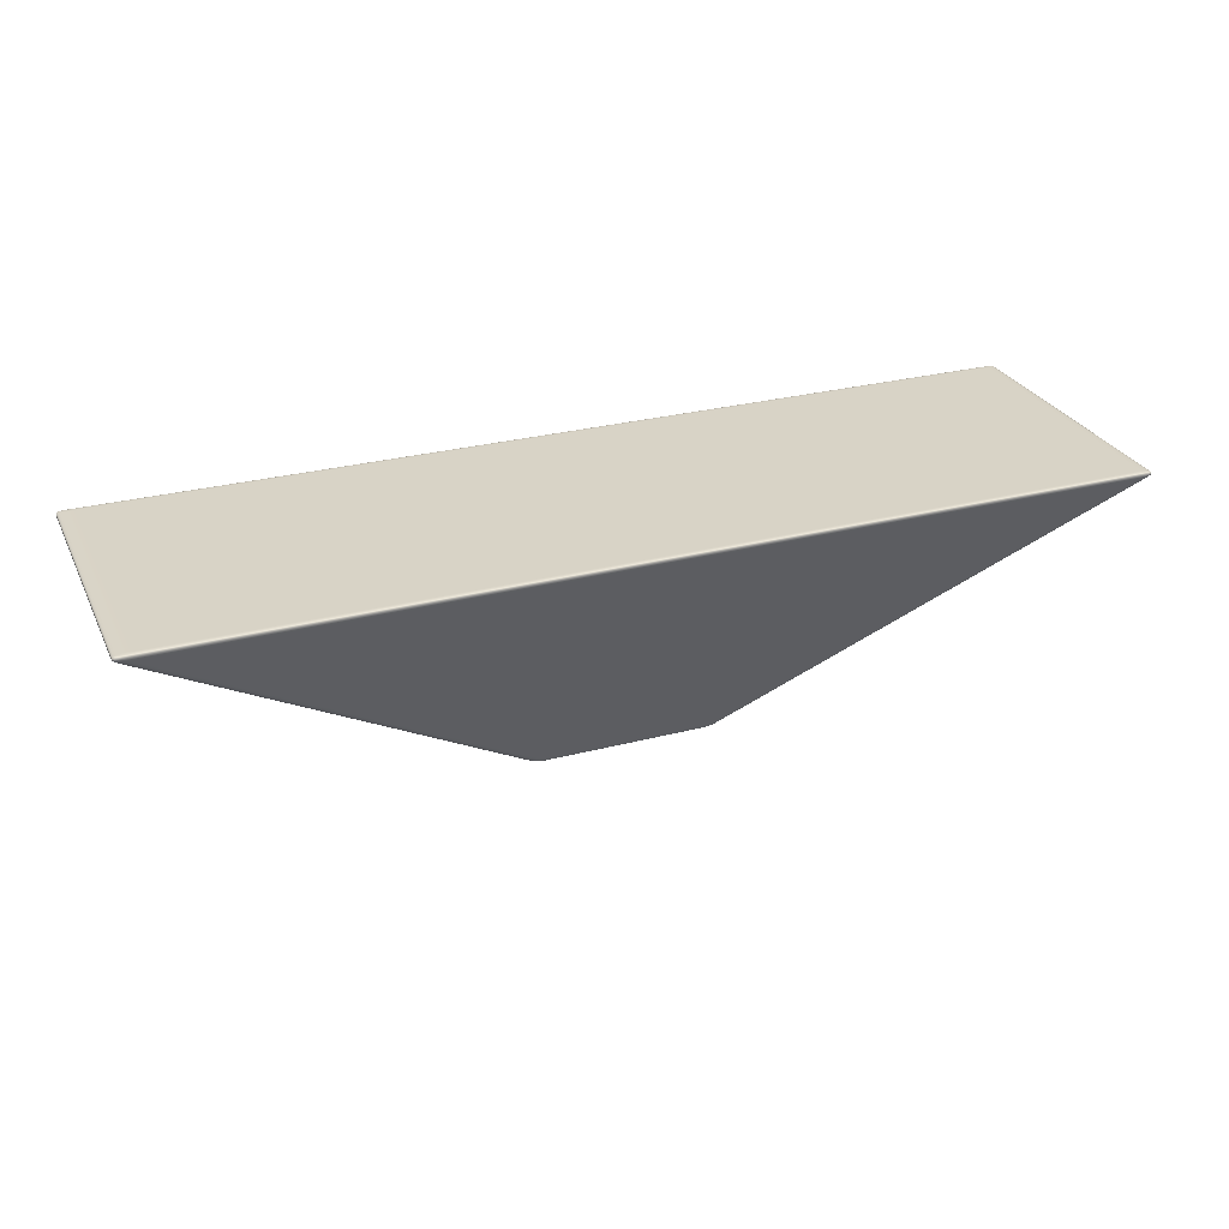
<metadata>
{"format":"obj","ext":"obj","renderer":"f3d","projection":"perspective","resolution":1024,"background":"white","views":[{"elev":28.2,"azim":-21.6,"up":"+Y"}]}
</metadata>
<code>
o table_Haymann_Lythos_Coffee_Table_mat1.001
v -0.1393 0 0.2502
v -0.1393 0 0.2482
v -0.1386 0 0.2467
v -0.1393 0 0.3245
v -0.1393 0 0.3267
v -0.1374 0 0.2461
v -0.1353 0 0.2457
v -0.1303 0 0.2455
v 0.1229 0 0.2455
v 0.1303 0 0.2455
v 0.1353 0 0.2457
v -0.1235 0 0.2455
v 0.1374 0 0.2461
v 0.1386 0 0.2467
v 0.1393 0 0.2482
v 0.1303 0 0.3294
v 0.1393 0 0.3247
v 0.1393 0 0.3267
v 0.1386 0 0.3282
v 0.1393 0 0.2504
v 0.1374 0 0.3288
v 0.1353 0 0.3292
v -0.1386 0 0.3282
v -0.1374 0 0.3288
v -0.1353 0 0.3292
v 0.1236 0 0.3294
v -0.1237 0 0.3294
v -0.1303 0 0.3294
v 0.8318 0.4657 0.5417
v 0.838 0.4657 0.5417
v 0.8421 0.4657 0.5415
v -0.8318 0.4657 0.5417
v -0.838 0.4657 0.5417
v 0.8428 0.4657 0.5414
v 0.8433 0.4657 0.5411
v 0.8439 0.4657 0.5399
v 0.8439 0.4657 0.03691
v 0.8439 0.4657 0.03504
v 0.8433 0.4657 0.03381
v 0.8439 0.4657 0.538
v 0.8428 0.4657 0.03357
v 0.8421 0.4657 0.03343
v 0.838 0.4657 0.03325
v -0.8439 0.4657 0.03504
v -0.8318 0.4657 0.03325
v -0.838 0.4657 0.03325
v -0.8421 0.4657 0.03343
v 0.8318 0.4657 0.03325
v -0.8428 0.4657 0.03357
v -0.8433 0.4657 0.03381
v -0.8421 0.4657 0.5415
v -0.8428 0.4657 0.5414
v -0.8433 0.4657 0.5411
v -0.8439 0.4657 0.03691
v -0.8439 0.4657 0.538
v -0.8439 0.4657 0.5399
v 0.8376 0.4498 0.5467
v -0.8376 0.4498 0.5467
v -0.1553 0.01014 0.3413
v 0.1552 0.01014 0.3413
v 0.8607 0.4498 0.03517
v 0.8607 0.4498 0.5398
v 0.1787 0.01014 0.3342
v 0.1787 0.01014 0.2409
v -0.8376 0.4498 0.02818
v 0.8376 0.4498 0.02818
v 0.1546 0.01014 0.2336
v -0.1551 0.01014 0.2336
v -0.8607 0.4498 0.5398
v -0.8607 0.4498 0.03516
v -0.1787 0.01014 0.2407
v -0.1787 0.01014 0.334
v 0.8419 0.4653 0.5481
v 0.8318 0.4657 0.545
v -0.8318 0.4657 0.545
v -0.8419 0.4653 0.5481
v 0.8651 0.4653 0.03385
v 0.8549 0.4657 0.03691
v 0.8549 0.4657 0.538
v 0.8651 0.4653 0.5411
v -0.8419 0.4653 0.02687
v -0.8318 0.4657 0.02996
v 0.8318 0.4657 0.02996
v 0.8419 0.4653 0.02687
v -0.8651 0.4653 0.5411
v -0.8549 0.4657 0.538
v -0.8549 0.4657 0.03691
v -0.8651 0.4653 0.03385
v 0.8482 0.4638 0.5505
v 0.8452 0.4649 0.5493
v -0.8452 0.4649 0.5493
v -0.8482 0.4638 0.5505
v 0.8505 0.4613 0.5507
v -0.8505 0.4613 0.5507
v 0.8489 0.4586 0.5506
v -0.8489 0.4586 0.5506
v 0.8433 0.4535 0.5485
v 0.8463 0.456 0.5496
v -0.8463 0.456 0.5496
v -0.8433 0.4535 0.5485
v 0.8731 0.4638 0.03197
v 0.8691 0.4649 0.03287
v 0.8691 0.4649 0.5421
v 0.8731 0.4638 0.543
v 0.8737 0.4613 0.03127
v 0.8737 0.4613 0.5437
v 0.8735 0.4586 0.03176
v 0.8735 0.4586 0.5432
v 0.8665 0.4535 0.03343
v 0.8703 0.456 0.03254
v 0.8703 0.456 0.5424
v 0.8665 0.4535 0.5415
v -0.8482 0.4638 0.02446
v -0.8452 0.4649 0.02566
v 0.8452 0.4649 0.02566
v 0.8482 0.4638 0.02446
v -0.8505 0.4613 0.02427
v 0.8505 0.4613 0.02427
v -0.8489 0.4586 0.02433
v 0.8489 0.4586 0.02433
v -0.8433 0.4535 0.02645
v -0.8463 0.456 0.02531
v 0.8463 0.456 0.02531
v 0.8433 0.4535 0.02645
v -0.8731 0.4638 0.543
v -0.8691 0.4649 0.5421
v -0.8691 0.4649 0.03287
v -0.8731 0.4638 0.03197
v -0.8737 0.4613 0.5437
v -0.8737 0.4613 0.03127
v -0.8735 0.4586 0.5432
v -0.8735 0.4586 0.03176
v -0.8665 0.4535 0.5415
v -0.8703 0.456 0.5424
v -0.8703 0.456 0.03254
v -0.8665 0.4535 0.03343
v -0.1546 0.000402 0.2479
v -0.1469 0 0.2502
v -0.1469 0 0.3245
v -0.1546 0.000402 0.3268
v 0.1305 0.000402 0.2409
v 0.1229 0 0.2432
v -0.1235 0 0.2432
v -0.1311 0.000402 0.2409
v 0.1546 0.000402 0.3269
v 0.1469 0 0.3247
v 0.1469 0 0.2504
v 0.1546 0.000402 0.2482
v -0.1313 0.000402 0.334
v -0.1237 0 0.3317
v 0.1236 0 0.3317
v 0.1312 0.000402 0.334
v -0.1615 0.001606 0.2459
v -0.1615 0.001606 0.3288
v -0.1676 0.003614 0.244
v -0.1676 0.003614 0.3307
v -0.173 0.006426 0.2424
v -0.173 0.006426 0.3323
v 0.1374 0.001606 0.2388
v -0.1379 0.001606 0.2388
v 0.1435 0.003614 0.237
v -0.144 0.003614 0.237
v 0.1488 0.006426 0.2354
v -0.1493 0.006426 0.2354
v 0.1615 0.001606 0.329
v 0.1615 0.001606 0.2461
v 0.1676 0.003614 0.3308
v 0.1676 0.003614 0.2443
v 0.173 0.006426 0.3324
v 0.173 0.006426 0.2427
v -0.1381 0.001606 0.3361
v 0.138 0.001606 0.3361
v -0.1442 0.003614 0.3379
v 0.1441 0.003614 0.3379
v -0.1495 0.006426 0.3396
v 0.1494 0.006426 0.3396
v 0.1697 0.01014 0.341
v 0.8517 0.4498 0.5464
v 0.8446 0.4498 0.5467
v 0.1626 0.01014 0.3413
v -0.1697 0.01014 0.341
v -0.1626 0.01014 0.3413
v -0.8446 0.4498 0.5467
v -0.8517 0.4498 0.5464
v 0.1777 0.01014 0.2364
v 0.8597 0.4498 0.03091
v 0.8607 0.4498 0.03303
v 0.1787 0.01014 0.2385
v -0.1697 0.01014 0.2339
v -0.8517 0.4498 0.02849
v -0.8446 0.4498 0.02818
v -0.1626 0.01014 0.2336
v -0.856 0.4653 0.5478
v -0.849 0.4653 0.5481
v -0.8388 0.4657 0.545
v -0.8458 0.4657 0.5447
v 0.8641 0.4653 0.5453
v 0.8651 0.4653 0.5432
v 0.8549 0.4657 0.5401
v 0.8538 0.4657 0.5422
v -0.8641 0.4653 0.0296
v -0.8651 0.4653 0.03172
v -0.8549 0.4657 0.03481
v -0.8538 0.4657 0.03269
v 0.856 0.4653 0.02717
v 0.849 0.4653 0.02687
v 0.8388 0.4657 0.02996
v 0.8458 0.4657 0.03026
v -0.8561 0.4585 0.5506
v -0.8635 0.4585 0.5502
v -0.8607 0.4559 0.5493
v -0.8534 0.456 0.5496
v -0.8576 0.4613 0.5507
v -0.8647 0.4613 0.5504
v -0.8554 0.4638 0.5505
v -0.8628 0.4639 0.5501
v -0.8595 0.4649 0.5489
v -0.8523 0.4649 0.5493
v 0.8735 0.4585 0.5453
v 0.8724 0.4585 0.5476
v 0.8692 0.4559 0.5467
v 0.8703 0.456 0.5445
v 0.8737 0.4613 0.5458
v 0.8727 0.4613 0.5479
v 0.8731 0.4638 0.5451
v 0.8719 0.4639 0.5474
v 0.868 0.4649 0.5464
v 0.8691 0.4649 0.5442
v -0.8735 0.4585 0.02958
v -0.8724 0.4585 0.02736
v -0.8692 0.4559 0.02821
v -0.8703 0.456 0.03039
v -0.8737 0.4613 0.02912
v -0.8727 0.4613 0.027
v -0.8731 0.4638 0.02979
v -0.8719 0.4639 0.02756
v -0.868 0.4649 0.02855
v -0.8691 0.4649 0.03072
v 0.8561 0.4585 0.02434
v 0.8635 0.4585 0.02468
v 0.8607 0.4559 0.02564
v 0.8534 0.456 0.02532
v 0.8576 0.4613 0.02427
v 0.8647 0.4613 0.02458
v 0.8554 0.4638 0.02447
v 0.8628 0.4639 0.02483
v 0.8595 0.4649 0.02599
v 0.8523 0.4649 0.02566
v -0.1536 0.000402 0.3313
v -0.1546 0.000402 0.3292
v -0.1469 0 0.3269
v -0.1459 0 0.329
v 0.1666 0.003614 0.3352
v 0.1676 0.003614 0.3331
v 0.173 0.006426 0.3347
v 0.172 0.006426 0.3368
v -0.1455 0.000402 0.2412
v -0.1385 0.000402 0.2409
v -0.1308 0 0.2432
v -0.1378 0 0.2435
v 0.1585 0.003614 0.2373
v 0.1515 0.003614 0.237
v 0.1569 0.006426 0.2354
v 0.1639 0.006426 0.2357
v -0.172 0.006426 0.3368
v -0.173 0.006426 0.3347
v -0.1676 0.003614 0.3331
v -0.1666 0.003614 0.3352
v -0.1615 0.001606 0.3312
v -0.1605 0.001606 0.3334
v 0.1459 0 0.329
v 0.1469 0 0.3269
v 0.1546 0.000402 0.3292
v 0.1536 0.000402 0.3313
v 0.1615 0.001606 0.3312
v 0.1605 0.001606 0.3334
v -0.1639 0.006426 0.2357
v -0.1569 0.006426 0.2354
v -0.1515 0.003614 0.237
v -0.1585 0.003614 0.2373
v -0.1454 0.001606 0.2388
v -0.1524 0.001606 0.2391
v 0.1378 0 0.2435
v 0.1308 0 0.2432
v 0.1385 0.000402 0.2409
v 0.1455 0.000402 0.2412
v 0.1454 0.001606 0.2388
v 0.1524 0.001606 0.2391
v 0.8567 0.4498 0.5455
v 0.1747 0.01014 0.3401
v 0.8597 0.4498 0.544
v 0.1777 0.01014 0.3386
v 0.8607 0.4498 0.5419
v 0.1787 0.01014 0.3364
v -0.1747 0.01014 0.3401
v -0.8567 0.4498 0.5455
v -0.1777 0.01014 0.3386
v -0.8597 0.4498 0.544
v -0.8607 0.4498 0.5419
v -0.1787 0.01014 0.3364
v 0.8567 0.4498 0.0294
v 0.1747 0.01014 0.2348
v 0.8517 0.4498 0.02849
v 0.1697 0.01014 0.2339
v 0.8446 0.4498 0.02818
v 0.1626 0.01014 0.2336
v -0.8567 0.4498 0.0294
v -0.1747 0.01014 0.2348
v -0.8597 0.4498 0.03091
v -0.1777 0.01014 0.2364
v -0.8607 0.4498 0.03303
v -0.1787 0.01014 0.2385
v -0.8611 0.4653 0.5468
v -0.8508 0.4657 0.5438
v -0.8641 0.4653 0.5453
v -0.8538 0.4657 0.5422
v -0.8651 0.4653 0.5432
v -0.8549 0.4657 0.5401
v 0.8611 0.4653 0.5468
v 0.8508 0.4657 0.5438
v 0.856 0.4653 0.5478
v 0.8458 0.4657 0.5447
v 0.849 0.4653 0.5481
v 0.8388 0.4657 0.545
v -0.8611 0.4653 0.02808
v -0.8508 0.4657 0.03117
v -0.856 0.4653 0.02717
v -0.8458 0.4657 0.03026
v -0.849 0.4653 0.02687
v -0.8388 0.4657 0.02996
v 0.8611 0.4653 0.02808
v 0.8508 0.4657 0.03117
v 0.8641 0.4653 0.0296
v 0.8538 0.4657 0.03269
v 0.8651 0.4653 0.03172
v 0.8549 0.4657 0.03481
v -0.869 0.4584 0.5492
v -0.866 0.4559 0.5483
v -0.8724 0.4585 0.5476
v -0.8692 0.4559 0.5467
v -0.8735 0.4585 0.5453
v -0.8703 0.456 0.5445
v -0.8697 0.4613 0.5494
v -0.8727 0.4613 0.5479
v -0.8737 0.4613 0.5458
v -0.8684 0.464 0.5491
v -0.8719 0.4639 0.5474
v -0.8731 0.4638 0.5451
v -0.8648 0.465 0.548
v -0.868 0.4649 0.5464
v -0.8691 0.4649 0.5442
v 0.869 0.4584 0.5492
v 0.866 0.4559 0.5483
v 0.8635 0.4585 0.5502
v 0.8607 0.4559 0.5493
v 0.8561 0.4585 0.5506
v 0.8534 0.456 0.5496
v 0.8697 0.4613 0.5494
v 0.8647 0.4613 0.5504
v 0.8576 0.4613 0.5507
v 0.8684 0.464 0.5491
v 0.8628 0.4639 0.5501
v 0.8554 0.4638 0.5505
v 0.8648 0.465 0.548
v 0.8595 0.4649 0.5489
v 0.8523 0.4649 0.5493
v -0.869 0.4584 0.0257
v -0.866 0.4559 0.02661
v -0.8635 0.4585 0.02468
v -0.8607 0.4559 0.02564
v -0.8561 0.4585 0.02434
v -0.8534 0.456 0.02532
v -0.8697 0.4613 0.02549
v -0.8647 0.4613 0.02458
v -0.8576 0.4613 0.02427
v -0.8684 0.464 0.02587
v -0.8628 0.4639 0.02483
v -0.8554 0.4638 0.02447
v -0.8648 0.465 0.02696
v -0.8595 0.4649 0.02599
v -0.8523 0.4649 0.02566
v 0.869 0.4584 0.0257
v 0.866 0.4559 0.02661
v 0.8724 0.4585 0.02736
v 0.8692 0.4559 0.02821
v 0.8735 0.4585 0.02958
v 0.8703 0.456 0.03039
v 0.8697 0.4613 0.02549
v 0.8727 0.4613 0.027
v 0.8737 0.4613 0.02912
v 0.8684 0.464 0.02587
v 0.8719 0.4639 0.02756
v 0.8731 0.4638 0.02979
v 0.8648 0.465 0.02696
v 0.868 0.4649 0.02855
v 0.8691 0.4649 0.03072
v -0.1505 0.000402 0.3328
v -0.1429 0 0.3305
v -0.1455 0.000402 0.3337
v -0.1378 0 0.3314
v -0.1385 0.000402 0.334
v -0.1308 0 0.3317
v 0.1636 0.003614 0.3367
v 0.1689 0.006426 0.3384
v 0.1585 0.003614 0.3376
v 0.1639 0.006426 0.3393
v 0.1515 0.003614 0.3379
v 0.1569 0.006426 0.3396
v -0.1505 0.000402 0.2421
v -0.1429 0 0.2444
v -0.1536 0.000402 0.2436
v -0.1459 0 0.2459
v -0.1546 0.000402 0.2458
v -0.1469 0 0.2481
v 0.1636 0.003614 0.2382
v 0.1689 0.006426 0.2366
v 0.1666 0.003614 0.2397
v 0.172 0.006426 0.2381
v 0.1676 0.003614 0.2418
v 0.173 0.006426 0.2402
v -0.1689 0.006426 0.3384
v -0.1636 0.003614 0.3367
v -0.1639 0.006426 0.3393
v -0.1585 0.003614 0.3376
v -0.1569 0.006426 0.3396
v -0.1515 0.003614 0.3379
v -0.1574 0.001606 0.3349
v -0.1524 0.001606 0.3358
v -0.1454 0.001606 0.3361
v 0.1429 0 0.3305
v 0.1505 0.000402 0.3328
v 0.1378 0 0.3314
v 0.1455 0.000402 0.3337
v 0.1308 0 0.3317
v 0.1385 0.000402 0.334
v 0.1574 0.001606 0.3349
v 0.1524 0.001606 0.3358
v 0.1454 0.001606 0.3361
v -0.1689 0.006426 0.2366
v -0.1636 0.003614 0.2382
v -0.172 0.006426 0.2381
v -0.1666 0.003614 0.2397
v -0.173 0.006426 0.2402
v -0.1676 0.003614 0.2418
v -0.1574 0.001606 0.24
v -0.1605 0.001606 0.2416
v -0.1615 0.001606 0.2437
v 0.1429 0 0.2444
v 0.1505 0.000402 0.2421
v 0.1459 0 0.2459
v 0.1536 0.000402 0.2436
v 0.1469 0 0.2481
v 0.1546 0.000402 0.2458
v 0.1574 0.001606 0.24
v 0.1605 0.001606 0.2416
v 0.1615 0.001606 0.2437
v 0.8504 0.4535 0.5485
v -0.8665 0.4535 0.5436
v -0.8504 0.4535 0.02645
v 0.8665 0.4535 0.0313
v 0.8574 0.4535 0.5482
v -0.8504 0.4535 0.5485
v -0.8574 0.4535 0.5482
v 0.8655 0.4535 0.02918
v -0.8574 0.4535 0.02675
v 0.8625 0.4535 0.5473
v 0.8655 0.4535 0.5457
v 0.8665 0.4535 0.5436
v -0.8625 0.4535 0.5473
v -0.8655 0.4535 0.5457
v 0.8625 0.4535 0.02766
v 0.8574 0.4535 0.02675
v 0.8504 0.4535 0.02645
v -0.8625 0.4535 0.02766
v -0.8655 0.4535 0.02918
v -0.8665 0.4535 0.0313
f 1 2 3 4
f 5 4 3 6
f 5 6 7 8
f 9 10 11 12
f 8 12 11 13
f 8 13 14 15
f 5 8 15 16
f 17 18 19 20
f 15 20 19 21
f 15 21 22 16
f 23 5 16 24
f 25 24 16 26
f 25 26 27 28
f 29 30 31 32
f 33 32 31 34
f 33 34 35 36
f 37 38 39 40
f 36 40 39 41
f 36 41 42 43
f 33 36 43 44
f 45 46 47 48
f 43 48 47 49
f 43 49 50 44
f 51 33 44 52
f 53 52 44 54
f 53 54 55 56
f 57 58 59 60
f 61 62 63 64
f 65 66 67 68
f 69 70 71 72
f 73 74 75 76
f 77 78 79 80
f 81 82 83 84
f 85 86 87 88
f 89 90 91 92
f 93 89 92 94
f 95 93 94 96
f 97 98 99 100
f 101 102 103 104
f 105 101 104 106
f 107 105 106 108
f 109 110 111 112
f 113 114 115 116
f 117 113 116 118
f 119 117 118 120
f 121 122 123 124
f 125 126 127 128
f 129 125 128 130
f 131 129 130 132
f 133 134 135 136
f 137 138 139 140
f 141 142 143 144
f 145 146 147 148
f 149 150 151 152
f 153 137 140 154
f 155 153 154 156
f 157 155 156 158
f 159 141 144 160
f 161 159 160 162
f 163 161 162 164
f 165 145 148 166
f 167 165 166 168
f 169 167 168 170
f 171 149 152 172
f 173 171 172 174
f 175 173 174 176
f 177 178 179 180
f 181 182 183 184
f 185 186 187 188
f 189 190 191 192
f 193 194 195 196
f 197 198 199 200
f 201 202 203 204
f 205 206 207 208
f 209 210 211 212
f 210 209 213 214
f 214 213 215 216
f 193 217 218 194
f 219 220 221 222
f 220 219 223 224
f 224 223 225 226
f 197 227 228 198
f 229 230 231 232
f 230 229 233 234
f 234 233 235 236
f 201 237 238 202
f 239 240 241 242
f 240 239 243 244
f 244 243 245 246
f 205 247 248 206
f 249 250 251 252
f 253 254 255 256
f 257 258 259 260
f 261 262 263 264
f 265 266 267 268
f 268 267 269 270
f 270 269 250 249
f 271 272 273 274
f 274 273 275 276
f 276 275 254 253
f 277 278 279 280
f 280 279 281 282
f 282 281 258 257
f 283 284 285 286
f 286 285 287 288
f 288 287 262 261
f 289 178 177 290
f 291 289 290 292
f 293 291 292 294
f 295 181 184 296
f 297 295 296 298
f 299 300 297 298
f 301 186 185 302
f 303 301 302 304
f 305 303 304 306
f 307 190 189 308
f 309 307 308 310
f 311 309 310 312
f 313 193 196 314
f 315 313 314 316
f 317 315 316 318
f 319 197 200 320
f 321 319 320 322
f 323 321 322 324
f 325 201 204 326
f 327 325 326 328
f 329 327 328 330
f 331 205 208 332
f 333 331 332 334
f 335 333 334 336
f 210 337 338 211
f 339 340 338 337
f 341 342 340 339
f 337 210 214 343
f 339 337 343 344
f 341 339 344 345
f 343 214 216 346
f 344 343 346 347
f 345 344 347 348
f 313 349 217 193
f 313 315 350 349
f 315 317 351 350
f 220 352 353 221
f 354 355 353 352
f 356 357 355 354
f 352 220 224 358
f 354 352 358 359
f 356 354 359 360
f 358 224 226 361
f 359 358 361 362
f 360 359 362 363
f 319 364 227 197
f 319 321 365 364
f 321 323 366 365
f 230 367 368 231
f 369 370 368 367
f 371 372 370 369
f 367 230 234 373
f 369 367 373 374
f 371 369 374 375
f 373 234 236 376
f 374 373 376 377
f 375 374 377 378
f 325 379 237 201
f 325 327 380 379
f 327 329 381 380
f 240 382 383 241
f 384 385 383 382
f 386 387 385 384
f 382 240 244 388
f 384 382 388 389
f 386 384 389 390
f 388 244 246 391
f 389 388 391 392
f 390 389 392 393
f 331 394 247 205
f 331 333 395 394
f 333 335 396 395
f 397 249 252 398
f 399 397 398 400
f 401 399 400 402
f 403 253 256 404
f 405 403 404 406
f 407 405 406 408
f 409 257 260 410
f 411 409 410 412
f 413 411 412 414
f 415 261 264 416
f 417 415 416 418
f 419 417 418 420
f 421 265 268 422
f 423 421 422 424
f 425 423 424 426
f 422 268 270 427
f 424 422 427 428
f 426 424 428 429
f 427 270 249 397
f 428 427 397 399
f 429 428 399 401
f 430 271 274 431
f 432 430 431 433
f 434 432 433 435
f 431 274 276 436
f 433 431 436 437
f 435 433 437 438
f 436 276 253 403
f 437 436 403 405
f 438 437 405 407
f 439 277 280 440
f 441 439 440 442
f 443 441 442 444
f 440 280 282 445
f 442 440 445 446
f 444 442 446 447
f 445 282 257 409
f 446 445 409 411
f 447 446 411 413
f 448 283 286 449
f 450 448 449 451
f 452 450 451 453
f 449 286 288 454
f 451 449 454 455
f 453 451 455 456
f 454 288 261 415
f 455 454 415 417
f 456 455 417 419
f 180 179 57 60
f 182 59 58 183
f 73 323 324 74
f 195 194 76 75
f 89 363 366 90
f 194 218 91 76
f 93 360 363 89
f 215 213 94 92
f 356 360 93 95
f 94 213 209 96
f 457 357 98 97
f 96 209 212 99
f 149 401 402 150
f 434 435 152 151
f 171 429 401 149
f 435 438 172 152
f 173 426 429 171
f 438 407 174 172
f 175 425 426 173
f 407 408 176 174
f 300 299 69 72
f 312 71 70 311
f 85 317 318 86
f 203 202 88 87
f 125 348 351 126
f 202 238 127 88
f 129 345 348 125
f 235 233 130 128
f 341 345 129 131
f 130 233 229 132
f 458 342 134 133
f 132 229 232 135
f 137 413 414 138
f 251 250 140 139
f 153 447 413 137
f 250 269 154 140
f 155 444 447 153
f 269 267 156 154
f 157 443 444 155
f 267 266 158 156
f 192 191 65 68
f 306 67 66 305
f 81 329 330 82
f 207 206 84 83
f 113 378 381 114
f 206 248 115 84
f 117 375 378 113
f 245 243 118 116
f 371 375 117 119
f 118 243 239 120
f 459 372 122 121
f 120 239 242 123
f 141 285 284 142
f 259 258 144 143
f 159 287 285 141
f 258 281 160 144
f 161 262 287 159
f 281 279 162 160
f 163 263 262 161
f 279 278 164 162
f 188 187 61 64
f 294 63 62 293
f 77 335 336 78
f 199 198 80 79
f 101 393 396 102
f 198 228 103 80
f 105 390 393 101
f 225 223 106 104
f 386 390 105 107
f 106 223 219 108
f 460 387 110 109
f 108 219 222 111
f 145 273 272 146
f 452 453 148 147
f 165 275 273 145
f 453 456 166 148
f 167 254 275 165
f 456 419 168 166
f 169 255 254 167
f 419 420 170 168
f 251 139 4 5
f 139 138 1 4
f 138 414 2 1
f 414 412 3 2
f 412 410 6 3
f 410 260 7 6
f 260 259 8 7
f 259 143 12 8
f 143 142 9 12
f 142 284 10 9
f 284 283 11 10
f 283 448 13 11
f 448 450 14 13
f 450 452 15 14
f 452 147 20 15
f 147 146 17 20
f 146 272 18 17
f 272 271 19 18
f 271 430 21 19
f 430 432 22 21
f 432 434 16 22
f 434 151 26 16
f 151 150 27 26
f 150 402 28 27
f 402 400 25 28
f 400 398 24 25
f 398 252 23 24
f 252 251 5 23
f 97 100 58 57
f 175 176 60 59
f 109 112 62 61
f 169 170 64 63
f 121 124 66 65
f 163 164 68 67
f 133 136 70 69
f 157 158 72 71
f 178 461 457 179
f 180 408 406 177
f 423 425 182 181
f 462 463 184 183
f 186 464 460 187
f 188 420 418 185
f 190 465 459 191
f 192 278 277 189
f 289 466 461 178
f 177 406 404 290
f 467 466 289 291
f 404 256 292 290
f 468 467 291 293
f 256 255 294 292
f 421 423 181 295
f 463 469 296 184
f 297 265 421 295
f 296 469 470 298
f 300 266 265 297
f 298 470 458 299
f 301 471 464 186
f 185 418 416 302
f 472 471 301 303
f 416 264 304 302
f 473 472 303 305
f 264 263 306 304
f 307 474 465 190
f 189 277 439 308
f 475 474 307 309
f 439 441 310 308
f 476 475 309 311
f 441 443 312 310
f 179 457 97 57
f 60 176 408 180
f 425 175 59 182
f 100 462 183 58
f 299 458 133 69
f 72 158 266 300
f 443 157 71 312
f 136 476 311 70
f 191 459 121 65
f 68 164 278 192
f 263 163 67 306
f 124 473 305 66
f 187 460 109 61
f 64 170 420 188
f 255 169 63 294
f 112 468 293 62
f 195 75 32 33
f 75 74 29 32
f 74 324 30 29
f 324 322 31 30
f 322 320 34 31
f 320 200 35 34
f 200 199 36 35
f 199 79 40 36
f 79 78 37 40
f 78 336 38 37
f 336 334 39 38
f 334 332 41 39
f 332 208 42 41
f 208 207 43 42
f 207 83 48 43
f 83 82 45 48
f 82 330 46 45
f 330 328 47 46
f 328 326 49 47
f 326 204 50 49
f 204 203 44 50
f 203 87 54 44
f 87 86 55 54
f 86 318 56 55
f 318 316 53 56
f 316 314 52 53
f 314 196 51 52
f 196 195 33 51
f 73 76 91 90
f 77 80 103 102
f 81 84 115 114
f 85 88 127 126
f 217 216 215 218
f 227 226 225 228
f 237 236 235 238
f 247 246 245 248
f 349 346 216 217
f 347 346 349 350
f 348 347 350 351
f 364 361 226 227
f 362 361 364 365
f 363 362 365 366
f 379 376 236 237
f 377 376 379 380
f 378 377 380 381
f 394 391 246 247
f 392 391 394 395
f 393 392 395 396
f 323 73 90 366
f 218 215 92 91
f 317 85 126 351
f 238 235 128 127
f 329 81 114 381
f 248 245 116 115
f 335 77 102 396
f 228 225 104 103
f 95 96 99 98
f 107 108 111 110
f 119 120 123 122
f 131 132 135 134
f 463 462 212 211
f 467 468 222 221
f 475 476 232 231
f 472 473 242 241
f 469 463 211 338
f 340 470 469 338
f 342 458 470 340
f 466 467 221 353
f 355 461 466 353
f 357 457 461 355
f 474 475 231 368
f 370 465 474 368
f 372 459 465 370
f 471 472 241 383
f 385 464 471 383
f 387 460 464 385
f 357 356 95 98
f 462 100 99 212
f 342 341 131 134
f 476 136 135 232
f 372 371 119 122
f 473 124 123 242
f 387 386 107 110
f 468 112 111 222

</code>
